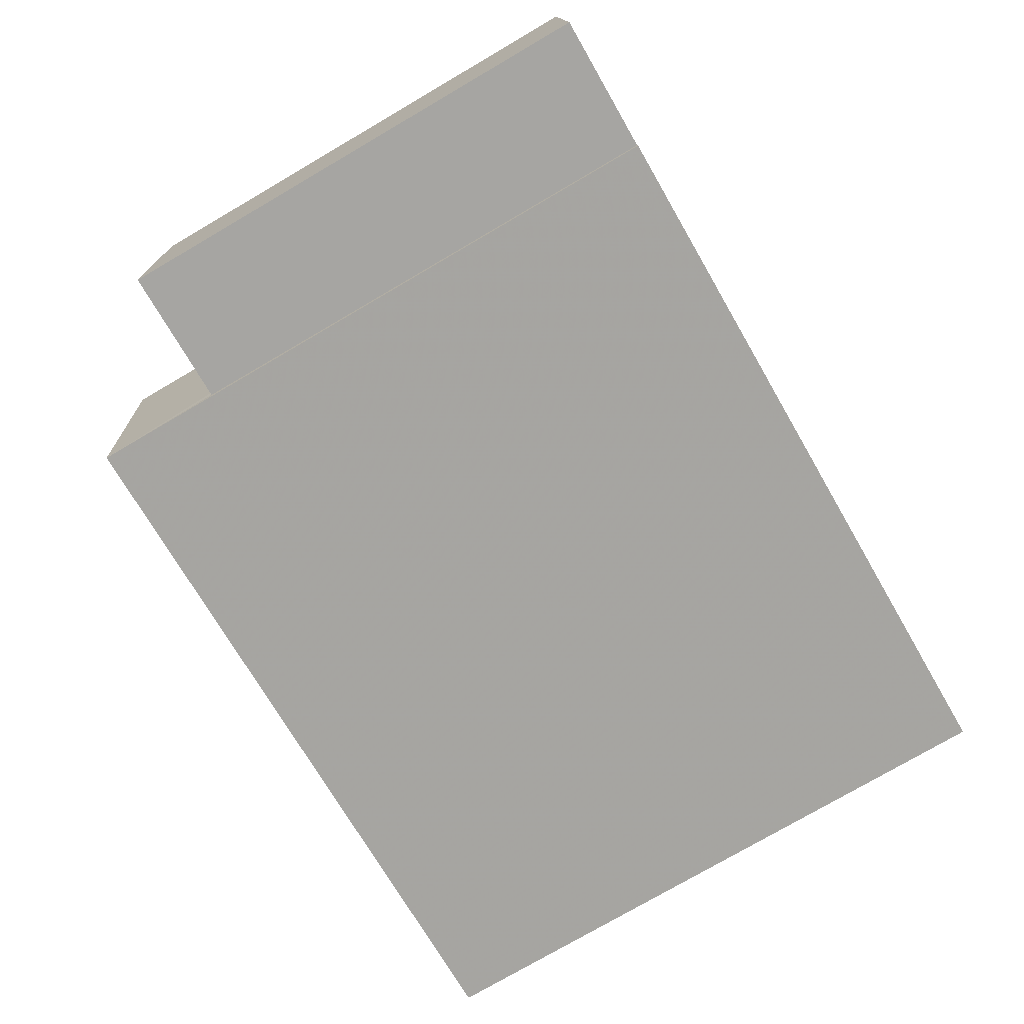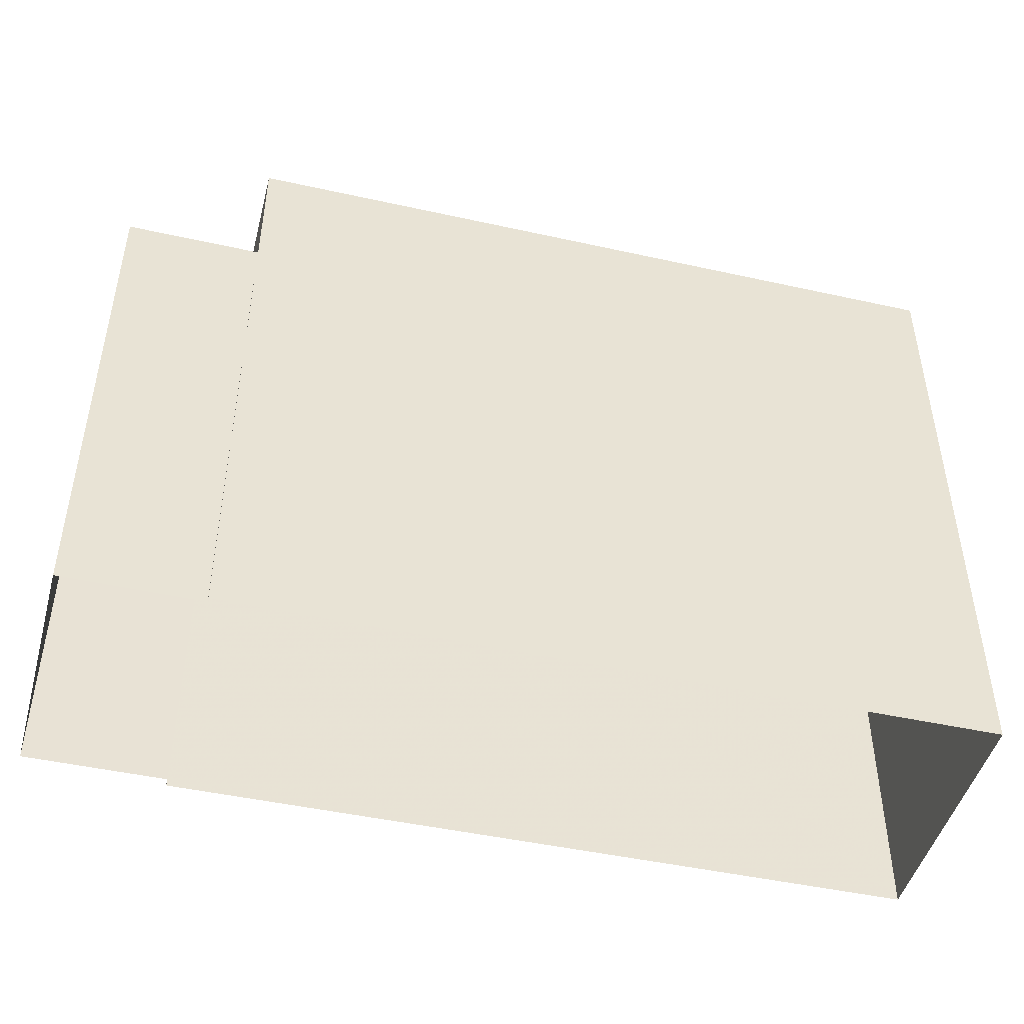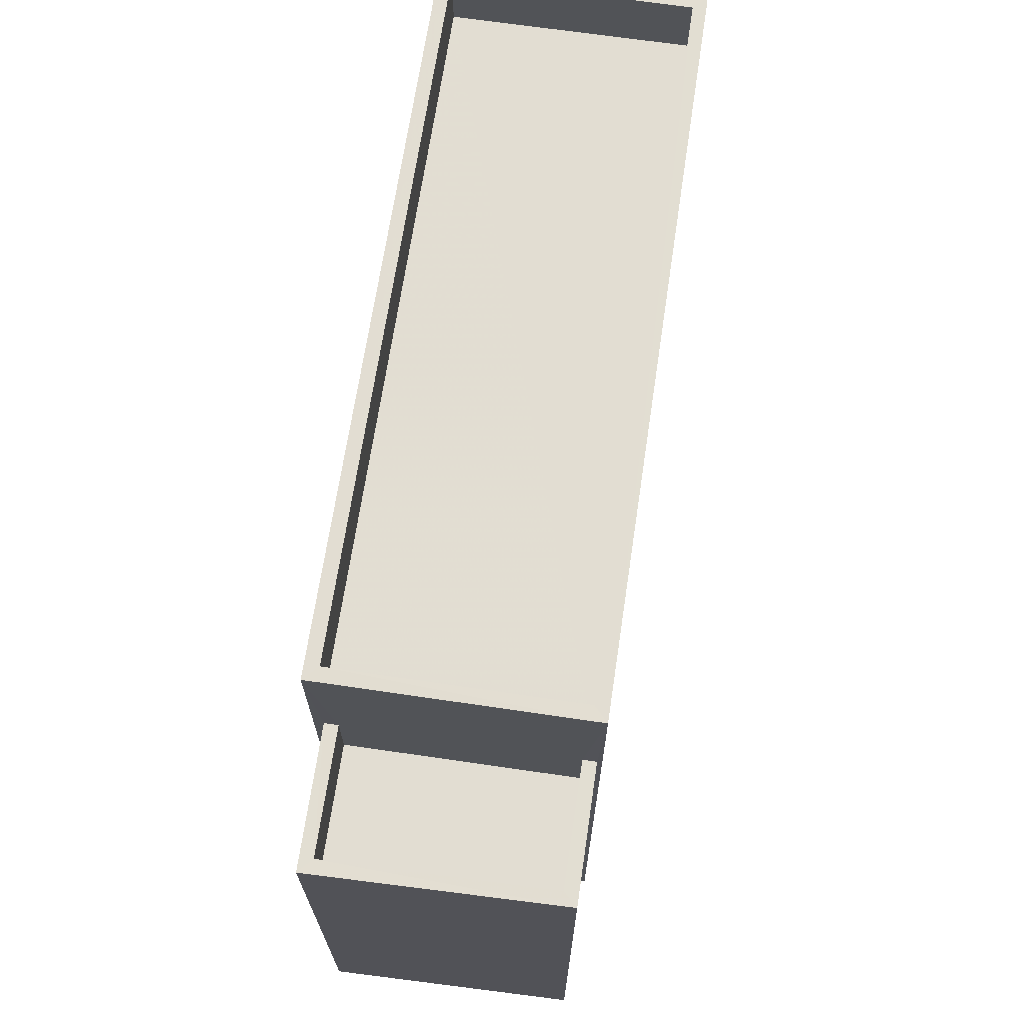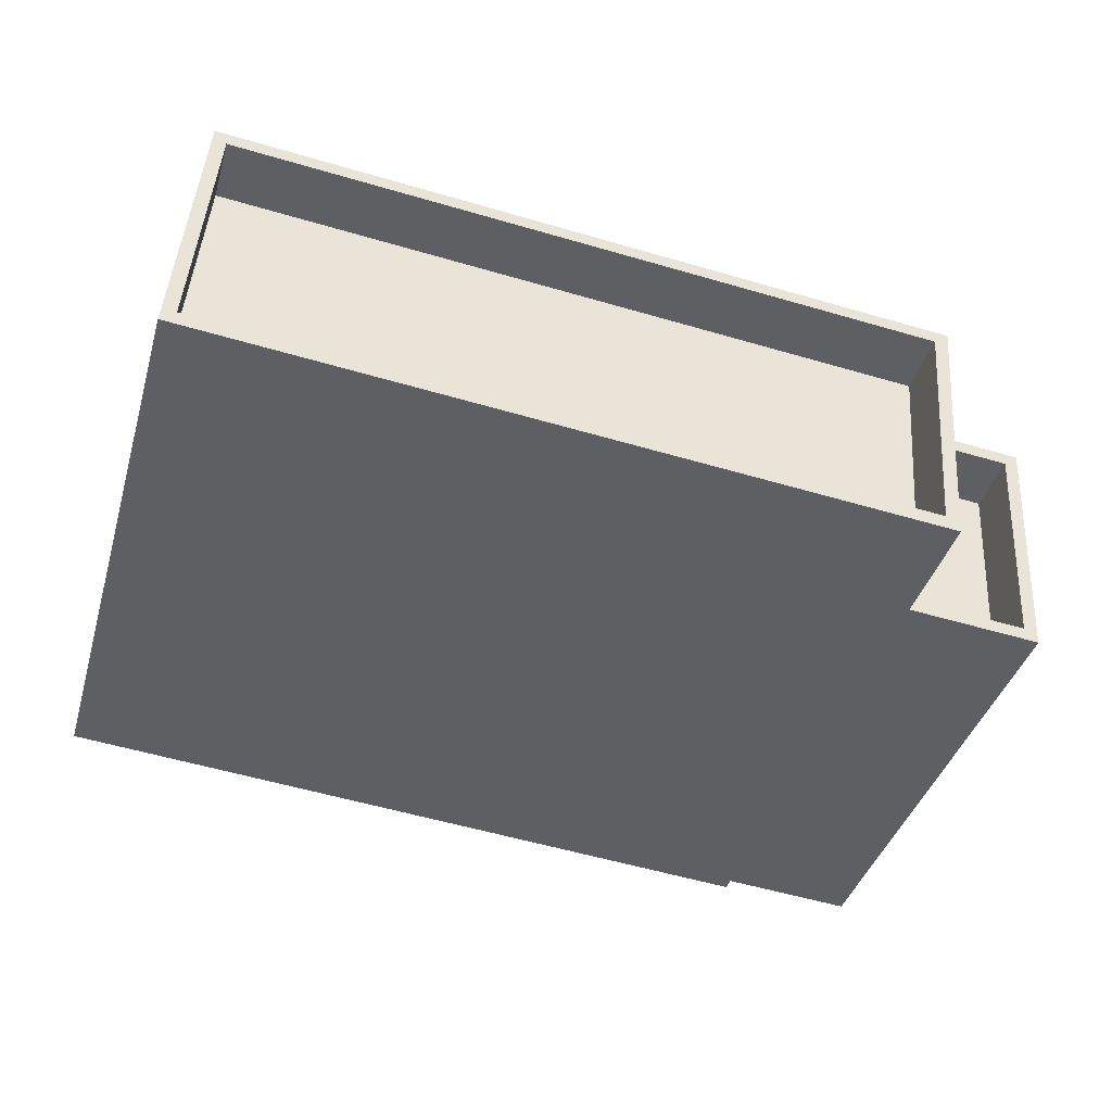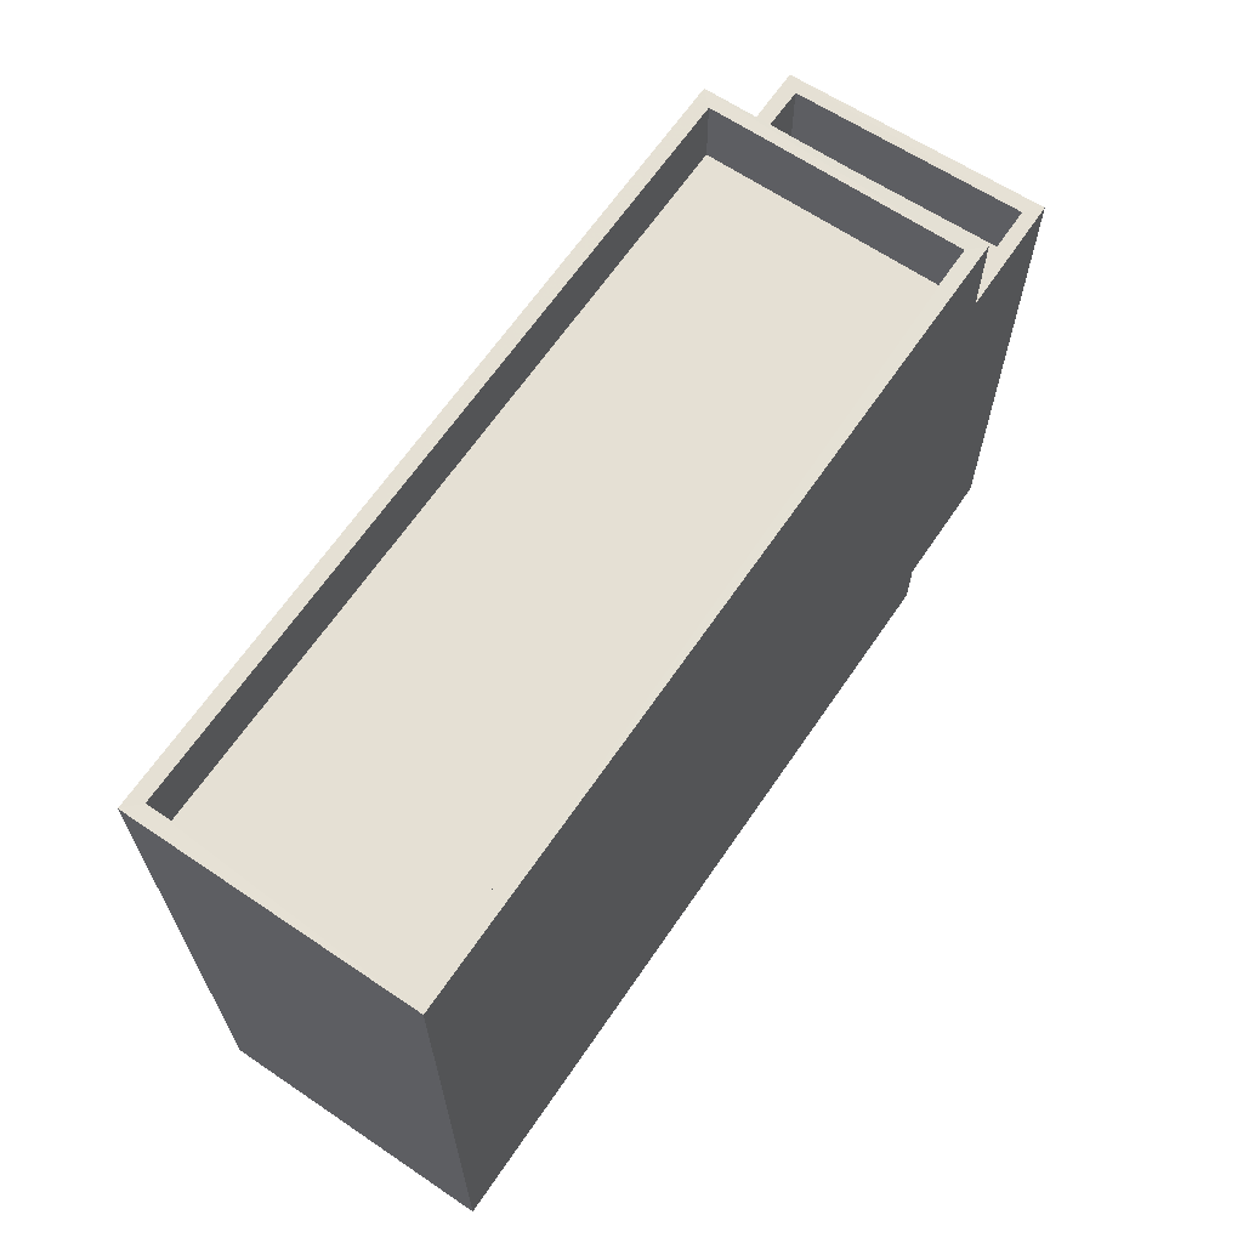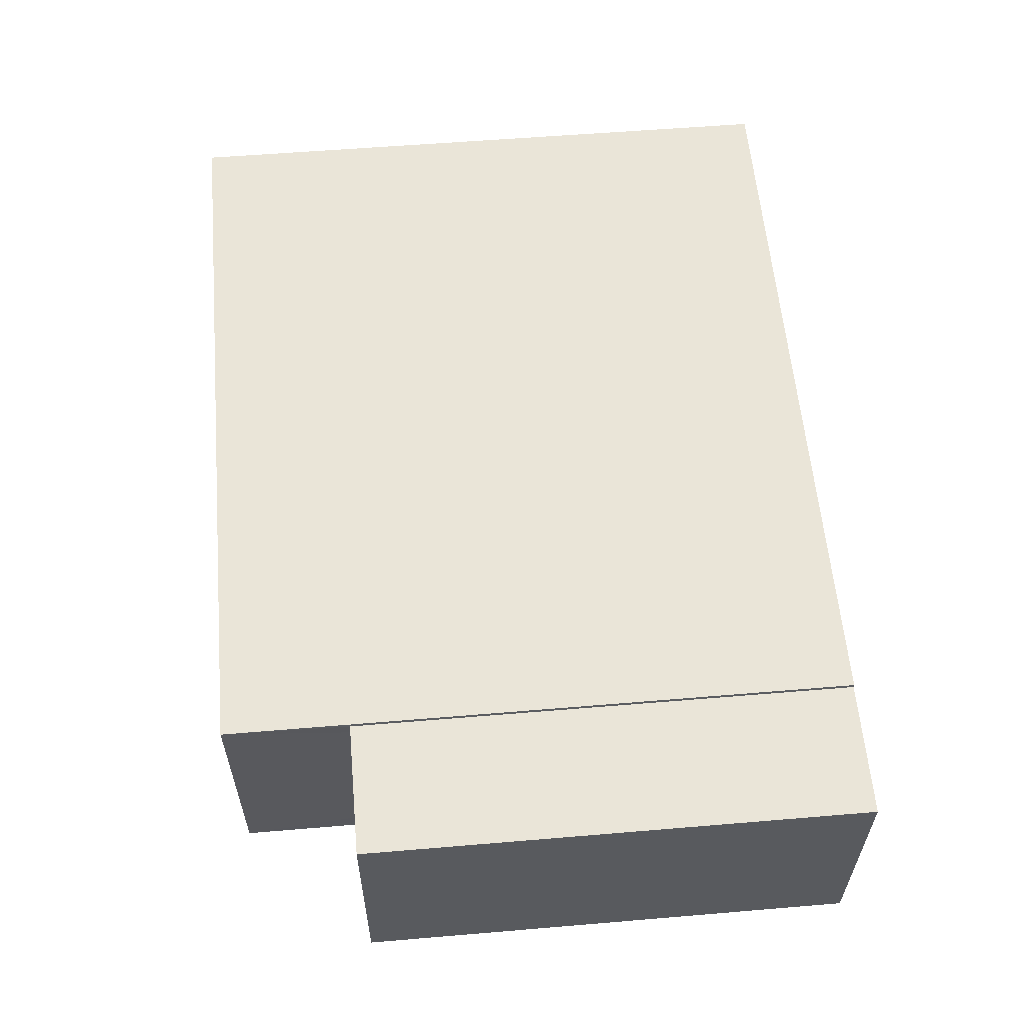
<metadata>
{"format":"obj","ext":"obj","renderer":"f3d","projection":"perspective","resolution":1024,"background":"white","views":[{"elev":-77.4,"azim":120.2,"up":"+Y"},{"elev":-46.4,"azim":161.1,"up":"+Z"},{"elev":68.1,"azim":93.8,"up":"+Z"},{"elev":-40.6,"azim":-16.2,"up":"+Y"},{"elev":65.3,"azim":-60.4,"up":"+Z"},{"elev":54.9,"azim":84.9,"up":"+Y"}]}
</metadata>
<code>
v -8.896e+04 -9.924e+04 8.378
v -8.896e+04 -9.923e+04 8.378
v -8.894e+04 -9.924e+04 8.377
v -8.894e+04 -9.924e+04 8.377
v -8.894e+04 -9.923e+04 8.377
v -8.894e+04 -9.923e+04 8.377
v -8.894e+04 -9.924e+04 8.377
v -8.894e+04 -9.923e+04 8.377
v -8.894e+04 -9.924e+04 22.14
v -8.894e+04 -9.923e+04 22.14
v -8.894e+04 -9.924e+04 22.14
v -8.895e+04 -9.923e+04 22.14
v -8.896e+04 -9.923e+04 22.14
v -8.896e+04 -9.924e+04 22.14
v -8.896e+04 -9.924e+04 22.14
v -8.894e+04 -9.923e+04 22.14
v -8.896e+04 -9.924e+04 20.74
v -8.894e+04 -9.923e+04 20.74
v -8.895e+04 -9.923e+04 20.74
v -8.894e+04 -9.924e+04 20.74
v -8.894e+04 -9.924e+04 17.97
v -8.894e+04 -9.924e+04 17.97
v -8.894e+04 -9.924e+04 17.97
v -8.894e+04 -9.923e+04 17.97
v -8.894e+04 -9.924e+04 19.37
v -8.894e+04 -9.924e+04 19.37
v -8.894e+04 -9.924e+04 19.37
v -8.894e+04 -9.924e+04 19.37
v -8.894e+04 -9.923e+04 19.37
v -8.894e+04 -9.923e+04 19.37
v -8.894e+04 -9.924e+04 19.37
v -8.894e+04 -9.923e+04 19.37
f 1 2 3
f 1 3 4
f 2 5 6
f 7 3 8
f 3 6 8
f 3 2 6
f 9 10 11
f 12 13 14
f 15 12 14
f 10 13 12
f 11 10 16
f 16 10 12
f 17 18 19
f 17 20 18
f 11 14 9
f 11 15 14
f 21 22 23
f 24 21 23
f 25 26 27
f 28 29 30
f 31 26 25
f 32 28 26
f 28 32 29
f 32 26 31
f 11 18 20
f 11 16 18
f 14 2 1
f 14 13 2
f 27 26 22
f 21 27 22
f 9 1 4
f 9 14 1
f 12 17 19
f 12 15 17
f 11 20 17
f 15 11 17
f 26 23 22
f 26 28 23
f 6 32 8
f 6 29 32
f 25 7 31
f 25 3 7
f 24 23 28
f 30 24 28
f 6 5 29
f 5 10 29
f 3 25 4
f 27 10 9
f 21 24 30
f 4 25 9
f 29 10 30
f 21 30 27
f 25 27 9
f 30 10 27
f 32 7 8
f 32 31 7
f 2 10 5
f 2 13 10
f 12 19 18
f 16 12 18

</code>
